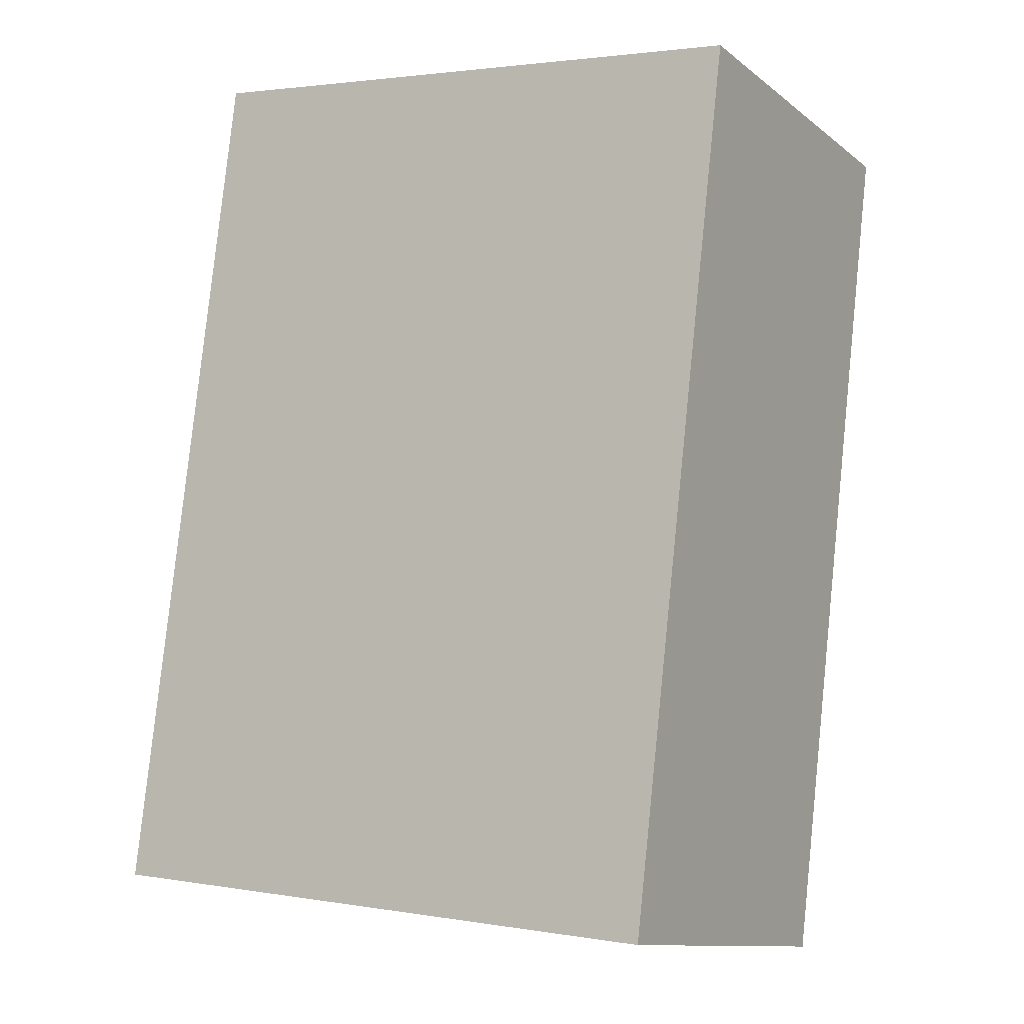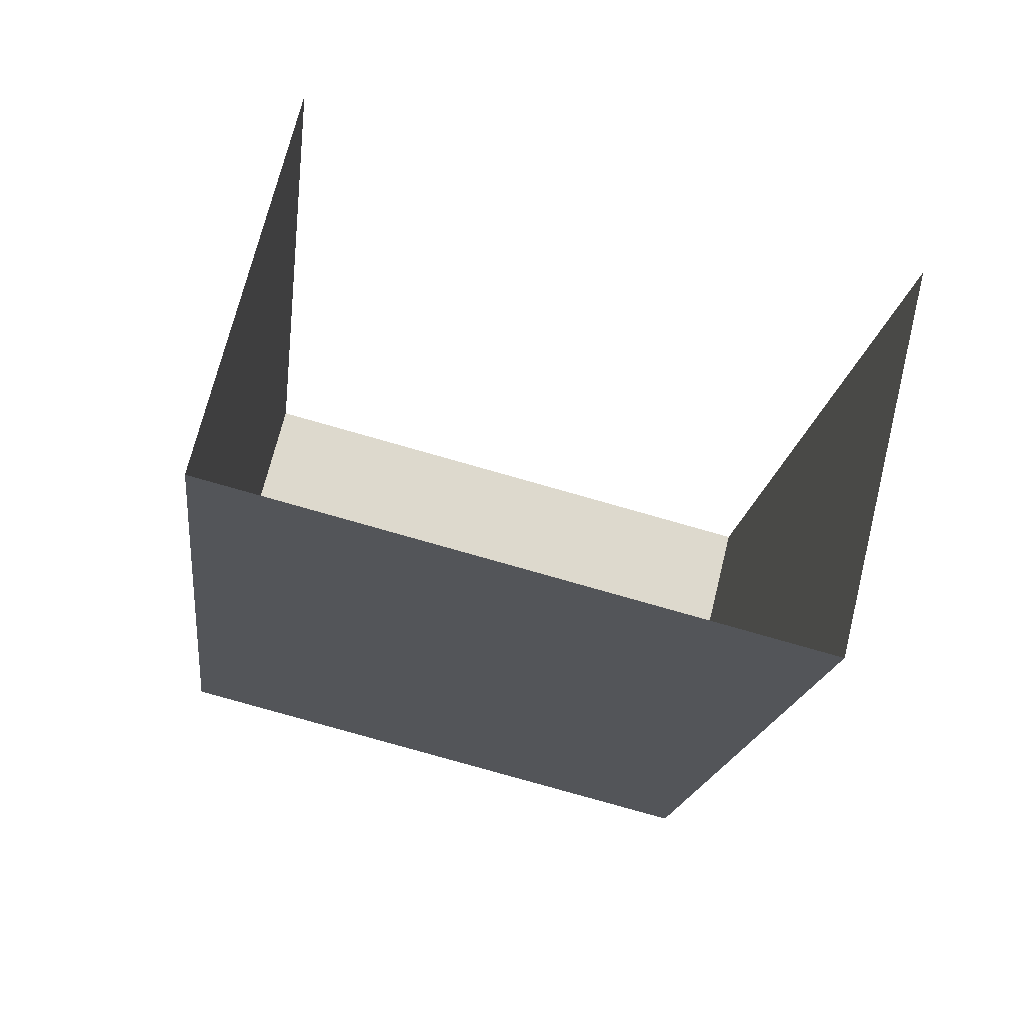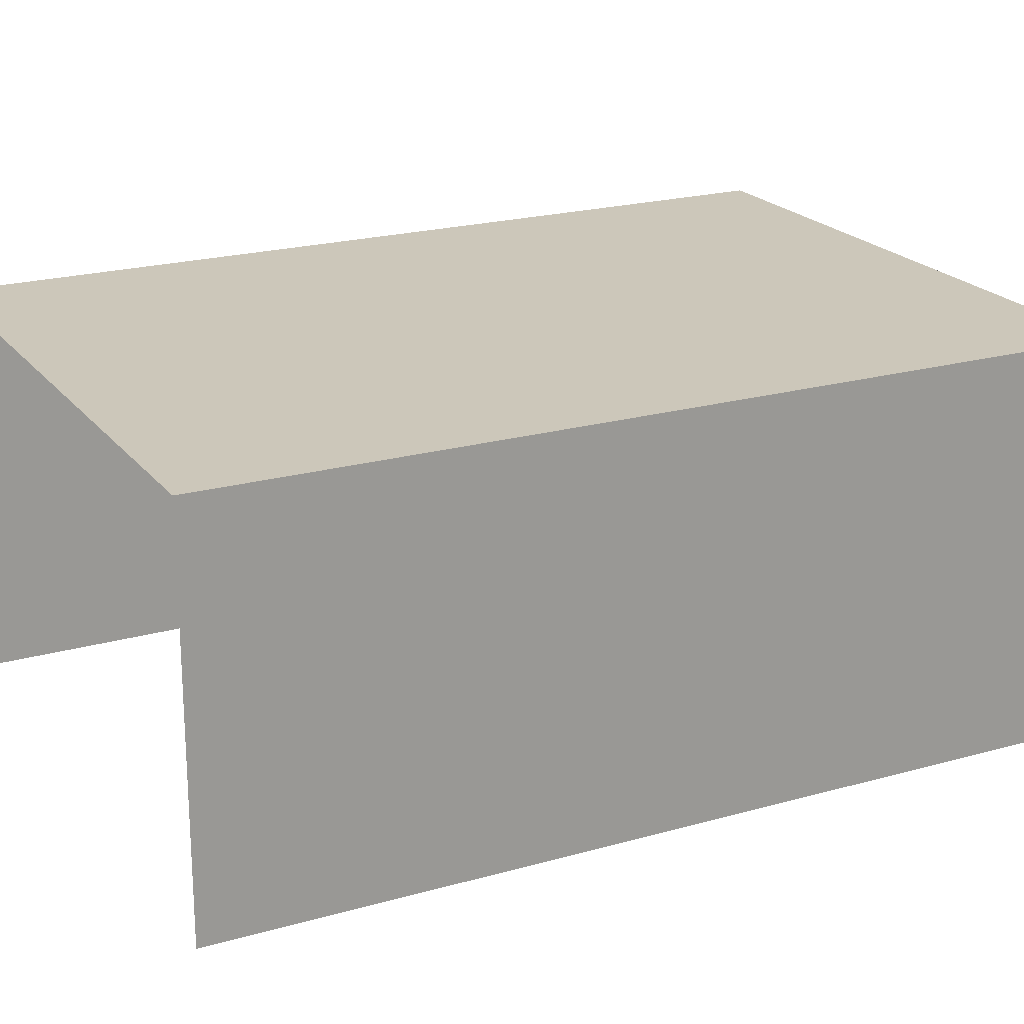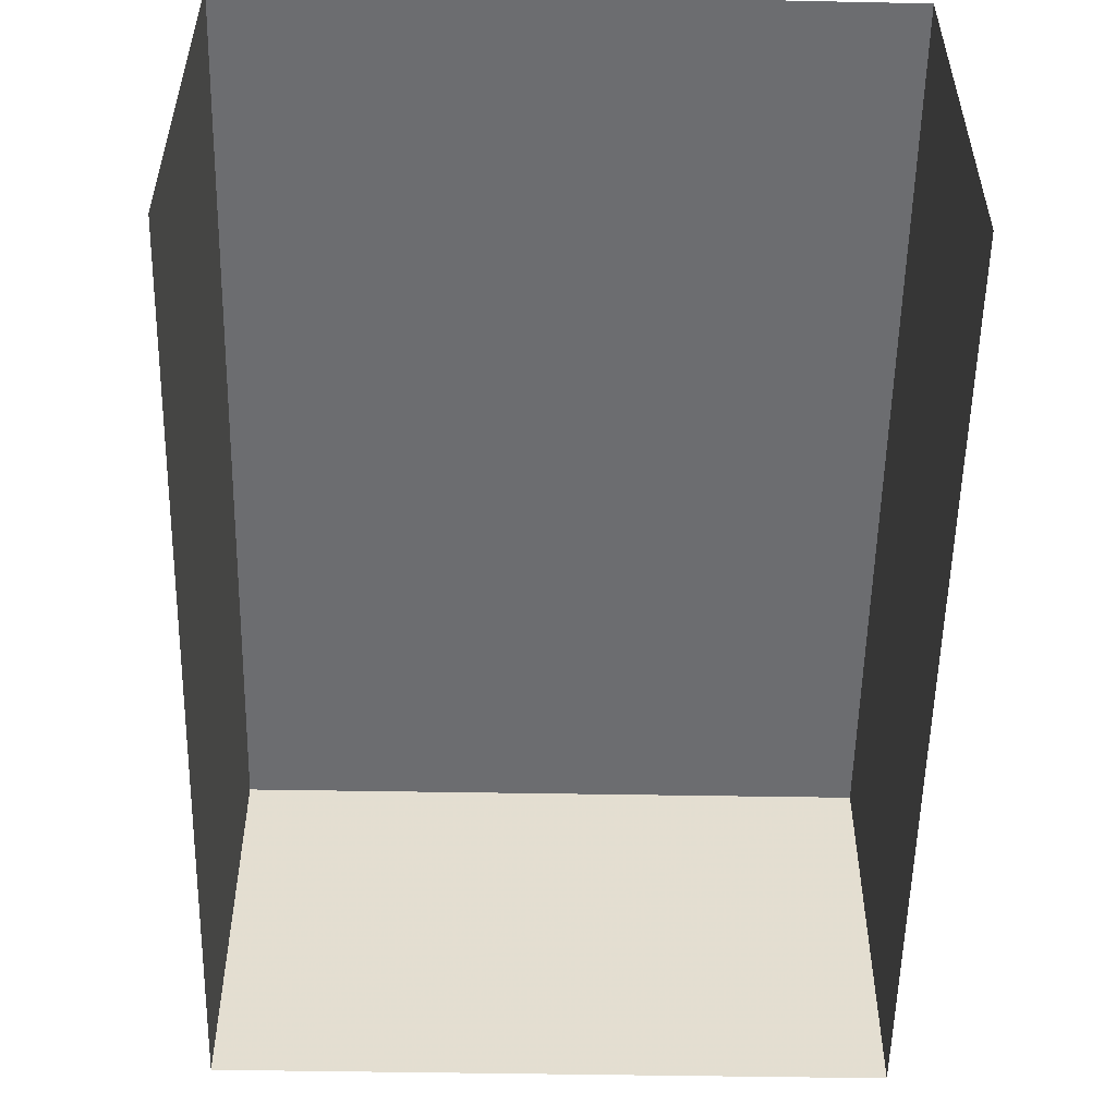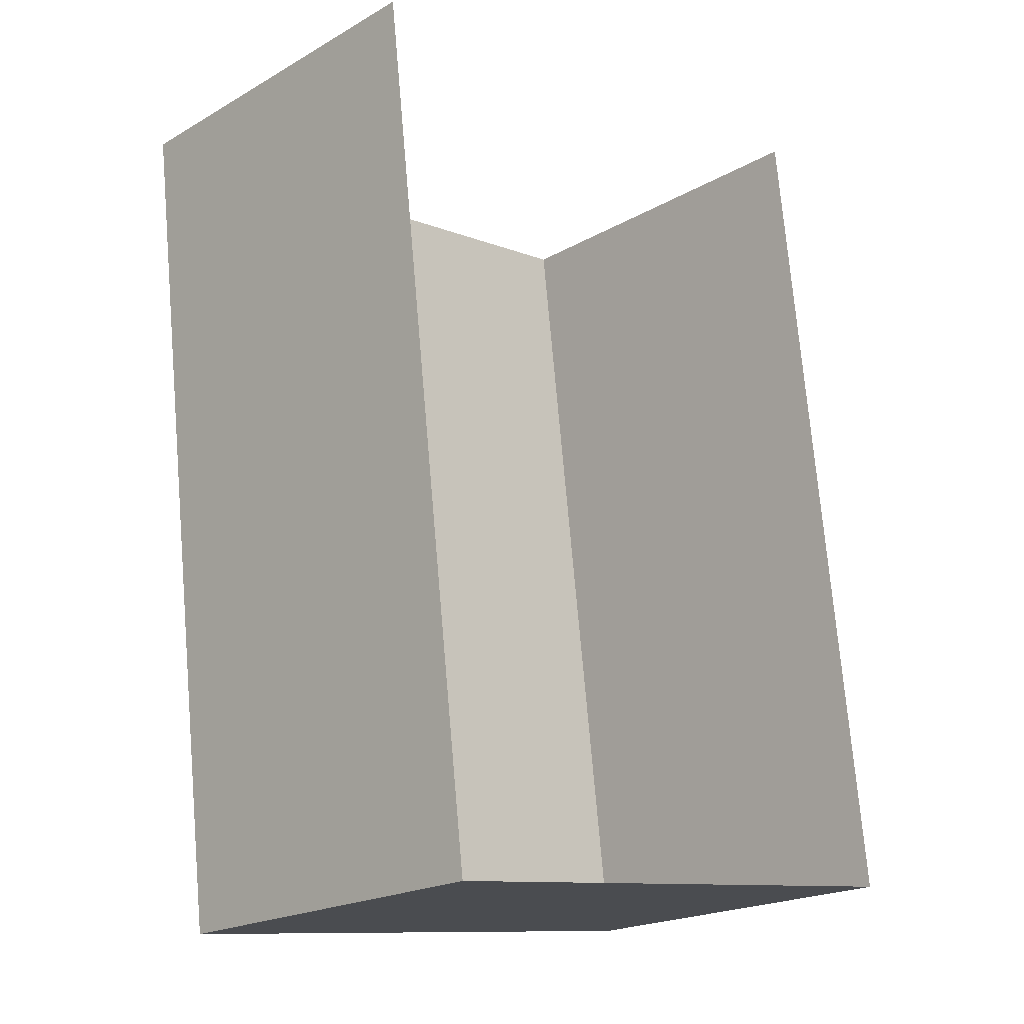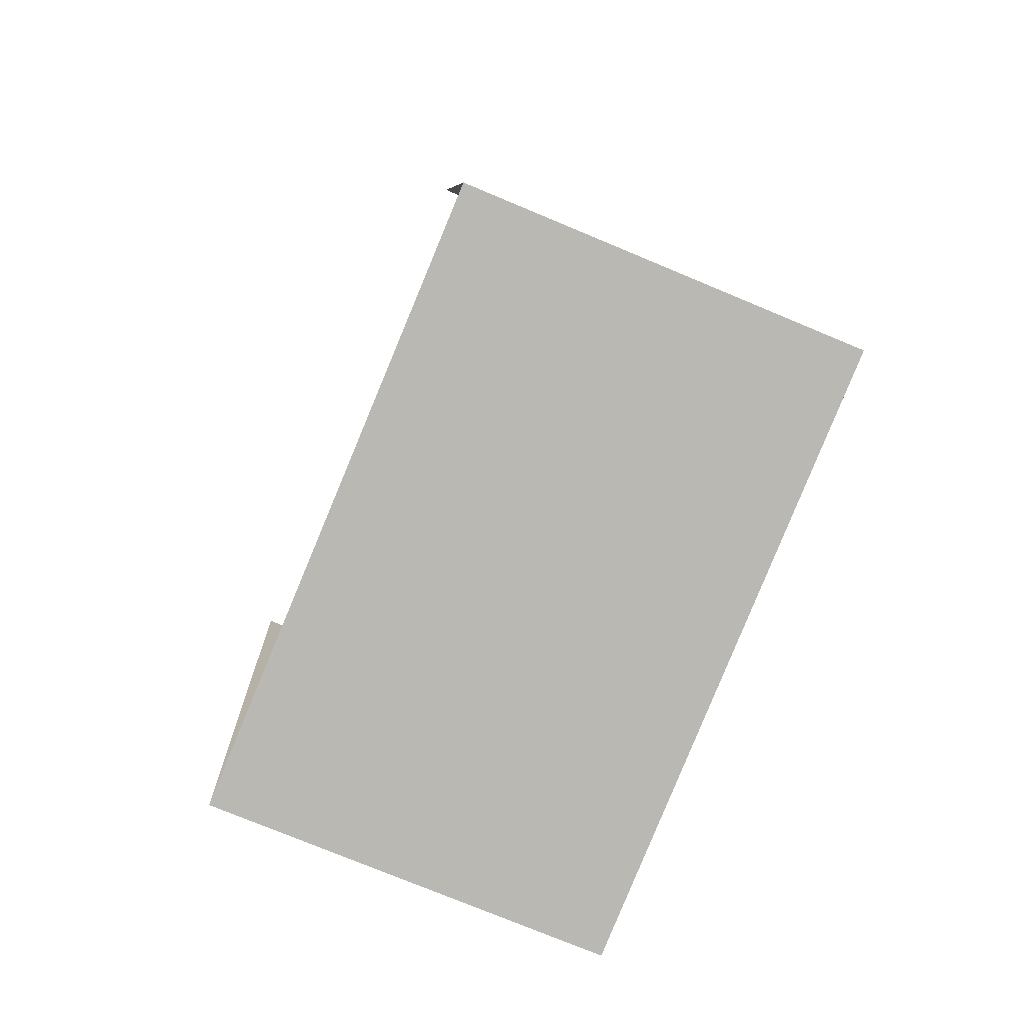
<metadata>
{"format":"obj","ext":"obj","renderer":"f3d","projection":"perspective","resolution":1024,"background":"white","views":[{"elev":-11.4,"azim":30.5,"up":"+Y"},{"elev":70.9,"azim":14.1,"up":"+Y"},{"elev":21.2,"azim":-124.0,"up":"+Z"},{"elev":-54.0,"azim":171.9,"up":"+Z"},{"elev":-20.5,"azim":135.8,"up":"+Y"},{"elev":-75.6,"azim":-112.7,"up":"+Y"}]}
</metadata>
<code>
v -2.2e+05 -1.249e+05 13.18
v -2.2e+05 -1.249e+05 13.18
v -2.2e+05 -1.249e+05 13.18
v -2.2e+05 -1.249e+05 13.18
v -2.2e+05 -1.249e+05 15.4
v -2.2e+05 -1.249e+05 15.4
v -2.2e+05 -1.249e+05 15.4
v -2.2e+05 -1.249e+05 15.4
f 1 2 3
f 4 1 3
f 6 4 3
f 7 6 3
f 5 6 7
f 8 5 7
f 5 1 4
f 6 5 4
f 7 3 2
f 8 7 2
f 8 2 1
f 5 8 1

</code>
